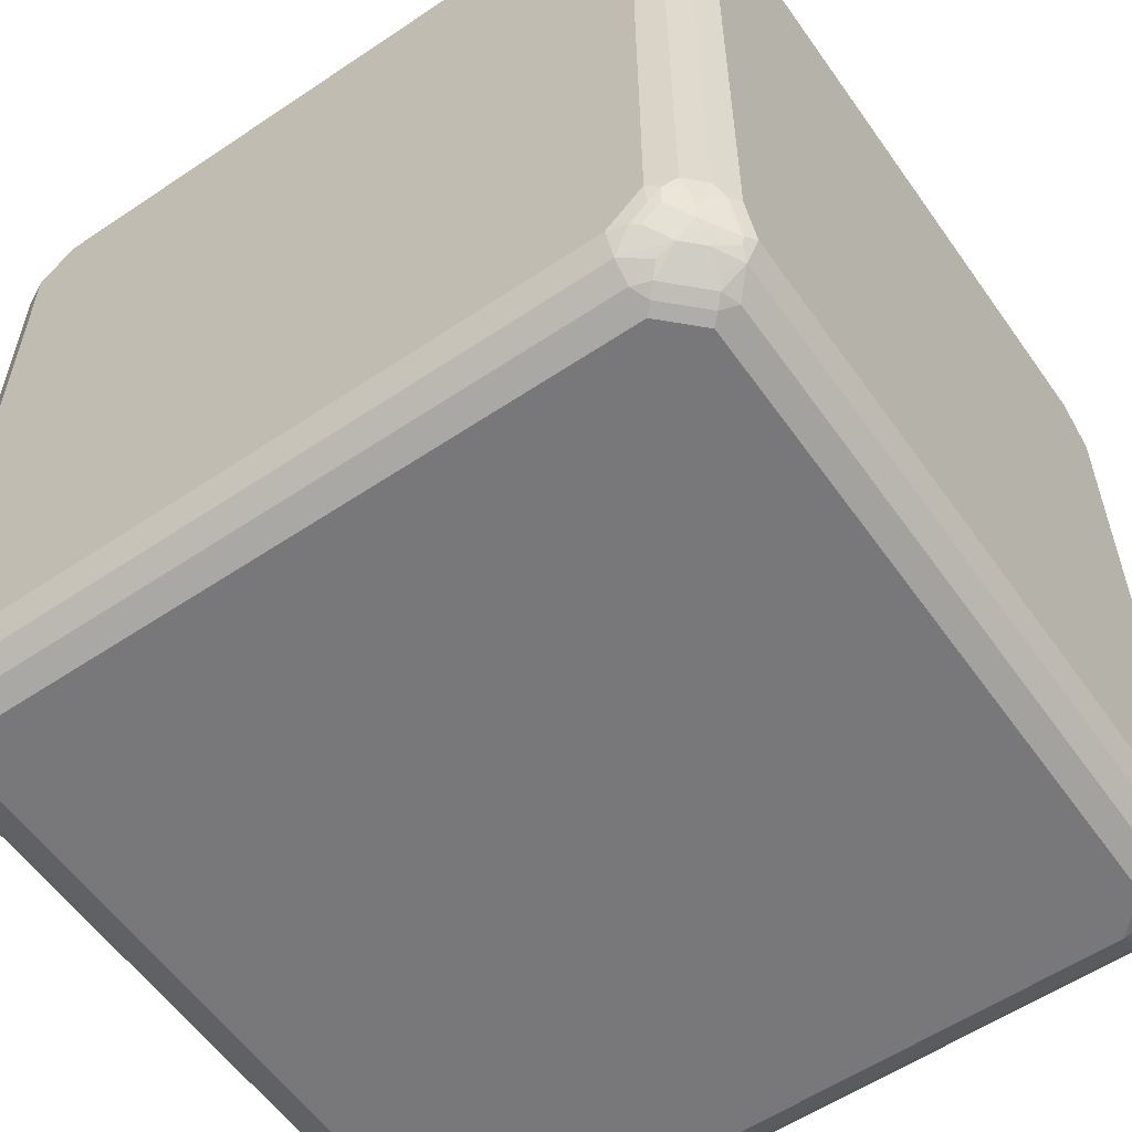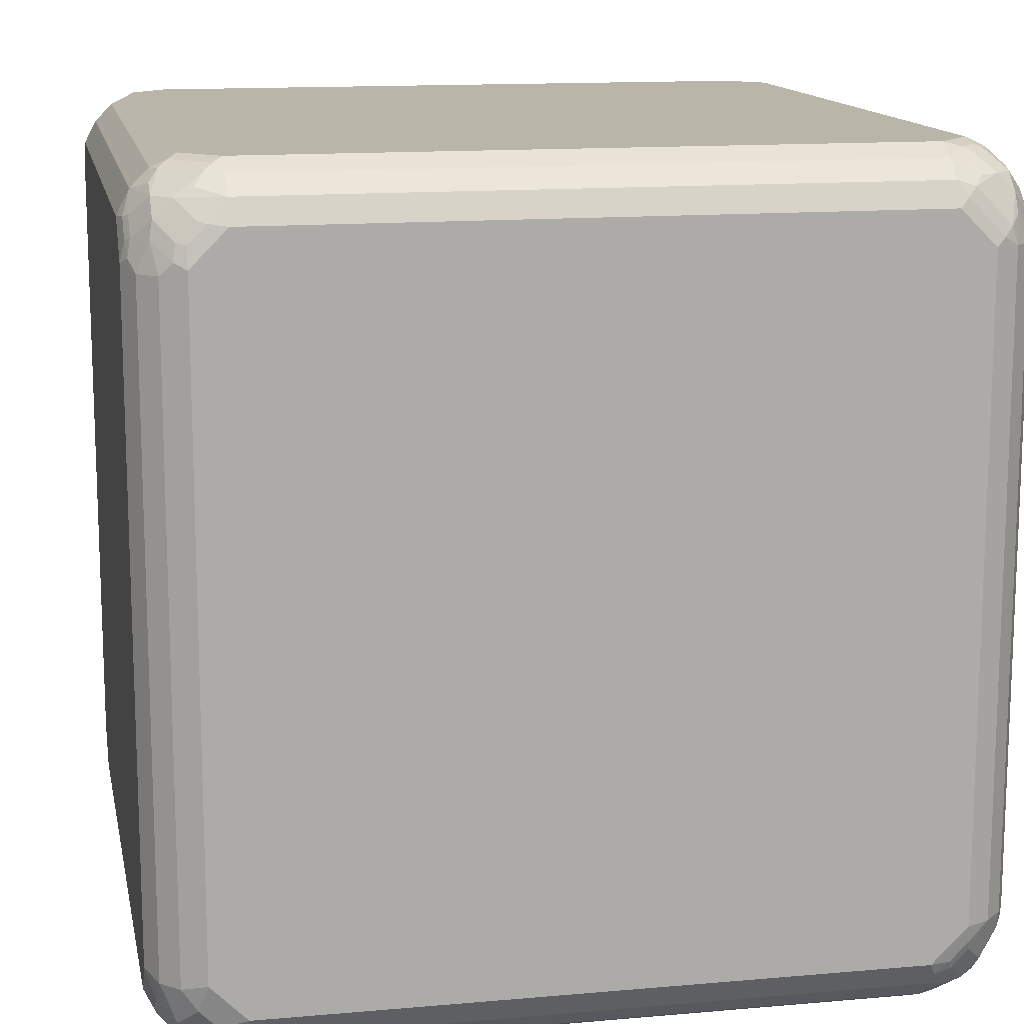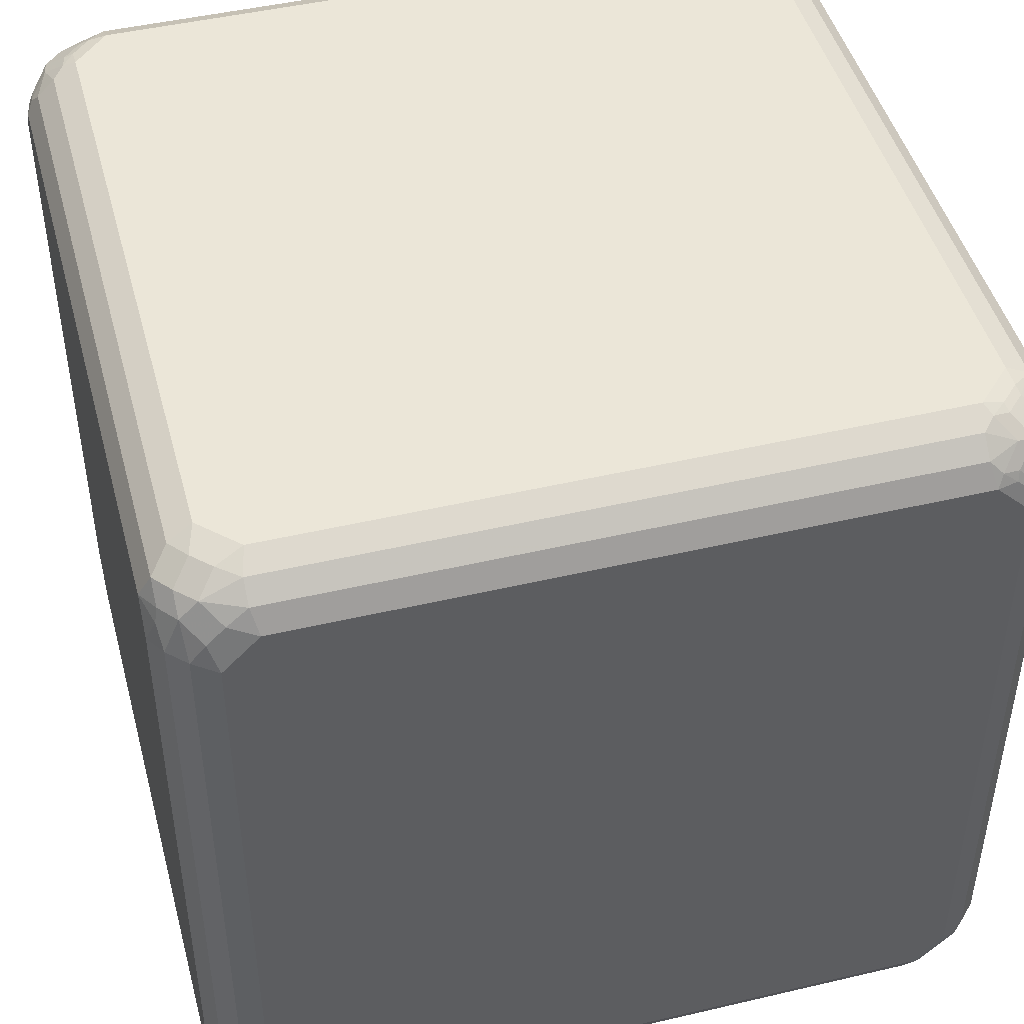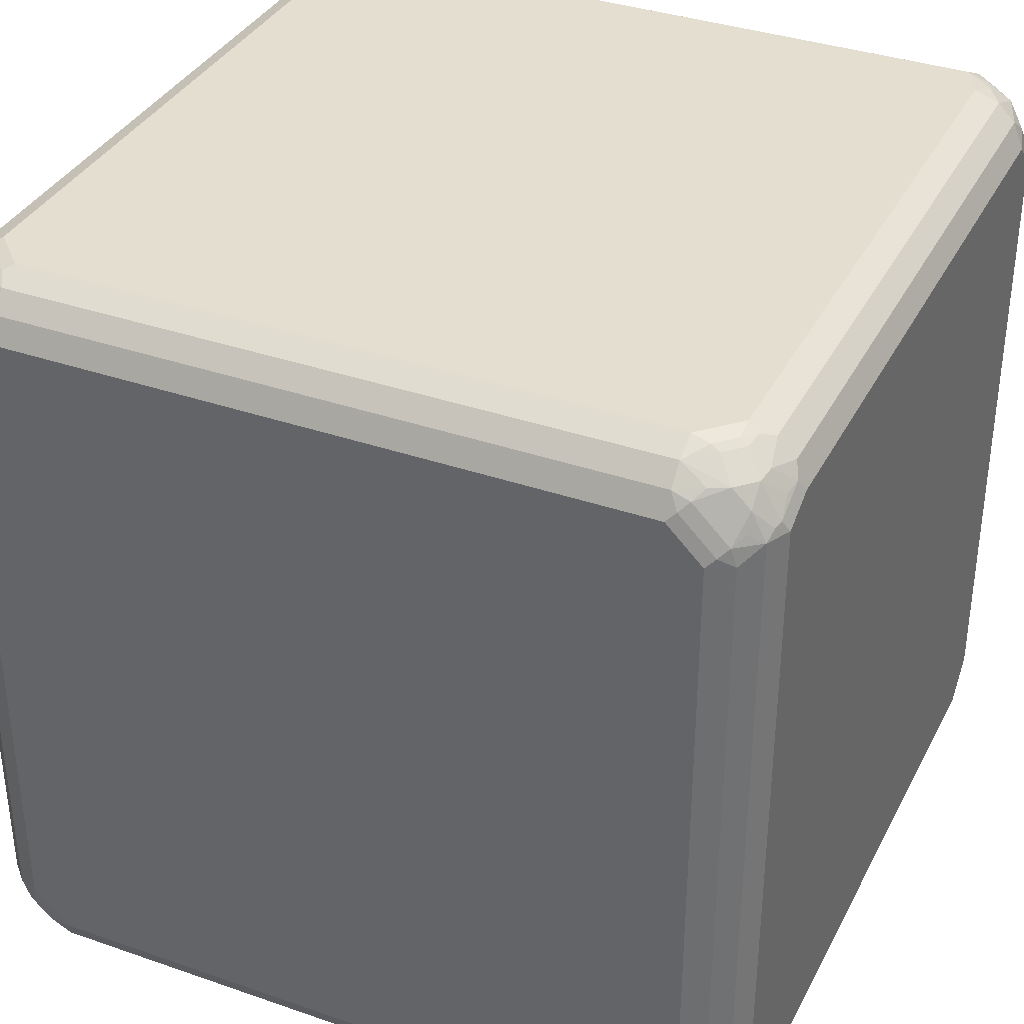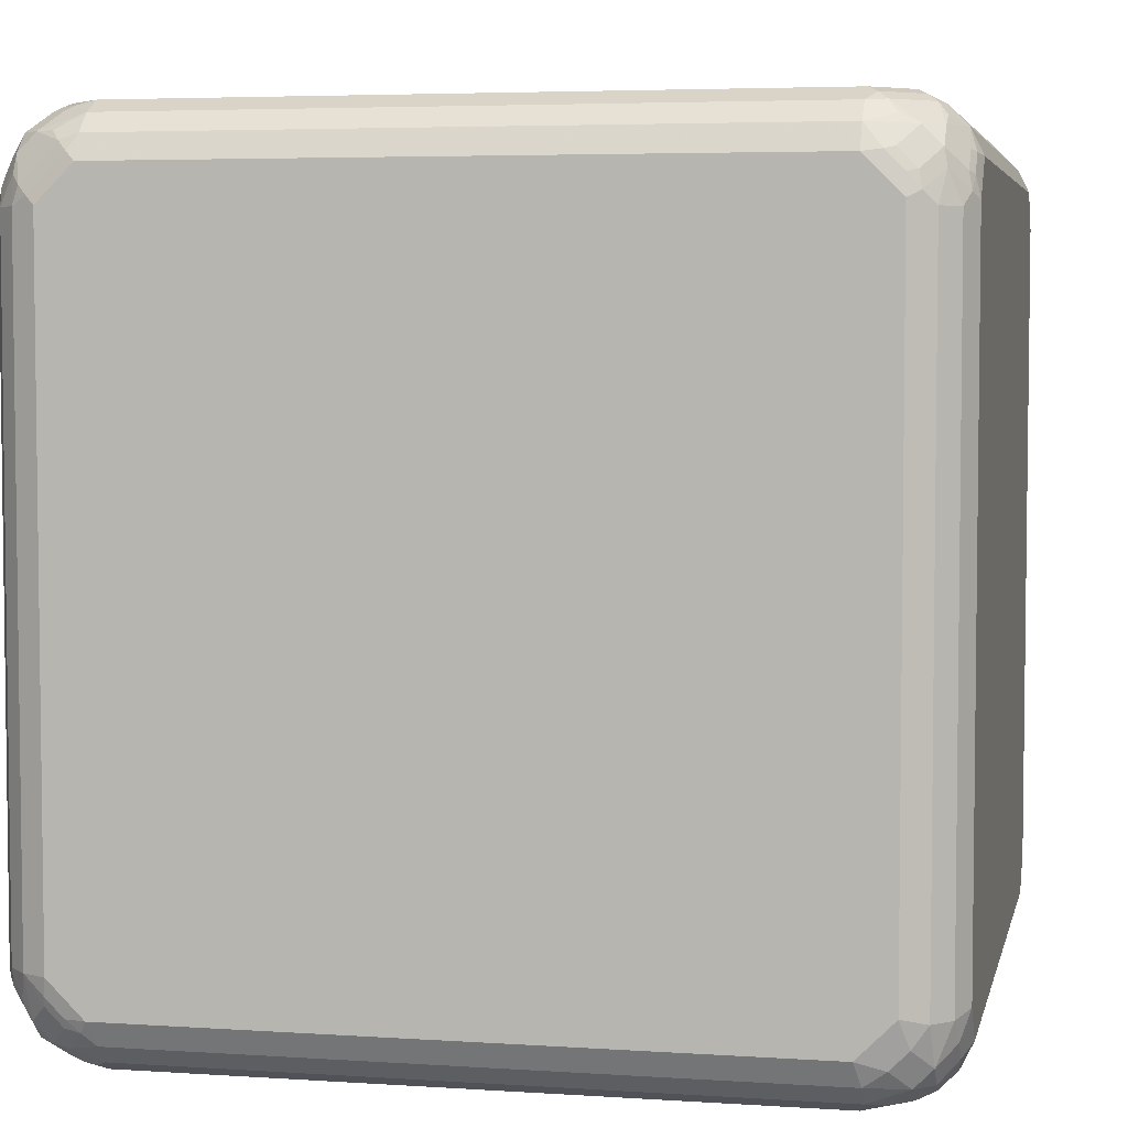
<metadata>
{"format":"obj","ext":"obj","renderer":"f3d","projection":"perspective","resolution":1024,"background":"white","views":[{"elev":-57.5,"azim":34.9,"up":"+Y"},{"elev":13.6,"azim":-101.2,"up":"+Y"},{"elev":46.4,"azim":75.0,"up":"+Y"},{"elev":35.9,"azim":24.5,"up":"+Z"},{"elev":4.6,"azim":-77.9,"up":"+Z"}]}
</metadata>
<code>
v 0.4375 0.5032 0.3937
v 0.4484 0.4921 0.4265
v 0.4666 0.4885 0.401
v 0.4375 0.5032 -0.3937
v 0.3937 0.5032 0.4375
v 0.4265 0.4921 0.4484
v 0.4703 0.4703 0.4484
v 0.4885 0.4666 0.401
v 0.4666 0.4885 -0.3864
v 0.4375 0.4977 -0.4184
v 0.3937 0.5032 -0.4375
v 0.452 0.4958 -0.401
v 0.401 0.4885 0.4666
v -0.3937 0.5032 0.4375
v 0.4484 0.4703 0.4703
v 0.4703 0.4484 0.4703
v 0.4921 0.4484 0.4265
v 0.4885 0.4666 -0.3864
v 0.5032 0.4375 0.3937
v 0.4739 0.4739 -0.4229
v 0.4484 0.4921 -0.4211
v 0.4156 0.4977 -0.4402
v 0.3937 0.4885 -0.4666
v -0.3937 0.5032 -0.4375
v 0.4229 0.4666 0.4885
v -0.3864 0.4885 0.4666
v -0.4375 0.5032 0.3937
v -0.4184 0.4977 0.4375
v -0.401 0.4958 0.452
v 0.4666 0.401 0.4885
v 0.4885 0.401 0.4666
v 0.4921 0.4265 0.4484
v 0.4448 0.4448 0.4885
v 0.5032 0.4375 -0.3937
v 0.4958 0.452 -0.401
v 0.5032 0.3937 0.4375
v 0.4703 0.4703 -0.443
v 0.4265 0.4921 -0.443
v 0.4484 0.4703 -0.4649
v 0.4265 0.4703 -0.4758
v 0.3937 0.4666 -0.4885
v -0.3937 0.4885 -0.4666
v -0.4047 0.4977 -0.4484
v -0.4375 0.5032 -0.3937
v 0.4156 0.4375 0.5032
v -0.3864 0.4666 0.4885
v -0.4229 0.4739 0.4739
v -0.4402 0.4977 0.4156
v -0.4666 0.4885 0.3937
v -0.4211 0.4921 0.4484
v 0.4666 -0.3864 0.4885
v 0.4484 0.4265 0.4921
v 0.4375 0.3937 0.5032
v 0.4885 -0.3864 0.4666
v 0.5032 0.3937 -0.4375
v 0.4977 0.4375 -0.4184
v 0.4921 0.4484 -0.4211
v 0.5032 -0.3937 0.4375
v 0.4703 0.4484 -0.4649
v 0.4156 0.4593 -0.4895
v 0.4047 0.4484 -0.4977
v 0.3937 0.4375 -0.5032
v -0.3937 0.4666 -0.4885
v -0.4265 0.4758 -0.4703
v -0.4156 0.4895 -0.4593
v -0.4484 0.4977 -0.4047
v -0.4666 0.4885 -0.3937
v -0.3937 0.4375 0.5032
v -0.401 0.452 0.4958
v -0.443 0.4703 0.4703
v -0.443 0.4921 0.4265
v -0.4885 0.4666 0.3937
v -0.4758 0.4703 0.4265
v -0.4649 0.4703 0.4484
v 0.4739 -0.4229 0.4739
v 0.4375 -0.3937 0.5032
v 0.452 -0.401 0.4958
v 0.4958 -0.401 0.452
v 0.5032 -0.3937 -0.4375
v 0.4885 0.3937 -0.4666
v 0.4977 0.4156 -0.4402
v 0.4921 0.4265 -0.443
v 0.5032 -0.4375 0.4156
v 0.4703 0.4265 -0.4758
v 0.4593 0.4156 -0.4895
v 0.4484 0.4047 -0.4977
v 0.4375 0.3937 -0.5032
v -0.3937 0.4375 -0.5032
v -0.4156 0.4402 -0.4977
v -0.4265 0.443 -0.4921
v -0.4484 0.4649 -0.4703
v -0.4593 0.4895 -0.4156
v -0.4703 0.4758 -0.4265
v -0.4885 0.4666 -0.3937
v -0.4184 0.4375 0.4977
v -0.4375 0.3937 0.5032
v -0.4211 0.4484 0.4921
v -0.4649 0.4484 0.4703
v -0.5032 0.4375 0.3937
v -0.4977 0.4484 0.4047
v -0.4895 0.4593 0.4156
v 0.4703 -0.443 0.4703
v 0.4375 -0.4184 0.4977
v 0.3937 -0.4375 0.5032
v 0.4484 -0.4211 0.4921
v 0.4921 -0.4211 0.4484
v 0.4958 -0.4448 0.4302
v 0.5032 -0.4375 -0.3937
v 0.4977 -0.4047 -0.4484
v 0.4885 -0.3937 -0.4666
v 0.4666 0.3937 -0.4885
v 0.4921 -0.4539 0.4265
v 0.4885 -0.4666 0.4156
v 0.4375 -0.3937 -0.5032
v -0.4375 0.3937 -0.5032
v -0.4375 0.4184 -0.4977
v -0.4484 0.4211 -0.4921
v -0.4703 0.443 -0.4703
v -0.4703 0.4649 -0.4484
v -0.4921 0.443 -0.4265
v -0.4977 0.4402 -0.4156
v -0.5032 0.4375 -0.3937
v -0.4402 0.4156 0.4977
v -0.4375 -0.3937 0.5032
v -0.4666 0.3937 0.4885
v -0.443 0.4265 0.4921
v -0.4895 0.4156 0.4593
v -0.4758 0.4265 0.4703
v -0.5032 0.3937 0.4375
v -0.4977 0.4047 0.4484
v 0.4703 -0.4649 0.4484
v 0.4484 -0.4649 0.4703
v 0.4156 -0.4402 0.4977
v 0.3937 -0.4666 0.4885
v -0.3937 -0.4375 0.5032
v 0.4265 -0.443 0.4921
v 0.4885 -0.4666 -0.3937
v 0.4977 -0.4484 -0.4047
v 0.4895 -0.4156 -0.4593
v 0.4758 -0.4265 -0.4703
v 0.4666 -0.3937 -0.4885
v 0.4703 -0.4758 0.4265
v 0.4593 -0.4895 0.4156
v 0.4666 -0.4885 0.3937
v 0.4402 -0.4156 -0.4977
v 0.3937 -0.4375 -0.5032
v -0.4375 -0.3937 -0.5032
v -0.4666 0.3864 -0.4885
v -0.452 0.401 -0.4958
v -0.4739 0.4229 -0.4739
v -0.4921 0.4211 -0.4484
v -0.4977 0.4184 -0.4375
v -0.5032 0.3937 -0.4375
v -0.4666 -0.3937 0.4885
v -0.4484 -0.4047 0.4977
v -0.4885 0.3937 0.4666
v -0.5032 -0.3937 0.4375
v 0.4265 -0.4758 0.4703
v 0.4156 -0.4895 0.4593
v 0.3937 -0.4885 0.4666
v -0.3937 -0.4666 0.4885
v -0.4047 -0.4484 0.4977
v 0.4895 -0.4593 -0.4156
v 0.4666 -0.4885 -0.3937
v 0.4758 -0.4703 -0.4265
v 0.4649 -0.4484 -0.4703
v 0.443 -0.4265 -0.4921
v 0.4484 -0.4977 0.4047
v 0.4375 -0.5032 0.3937
v 0.4184 -0.4375 -0.4977
v 0.401 -0.452 -0.4958
v 0.3864 -0.4666 -0.4885
v -0.3937 -0.4375 -0.5032
v -0.4484 -0.4265 -0.4921
v -0.4666 -0.401 -0.4885
v -0.4885 0.3864 -0.4666
v -0.4958 0.401 -0.452
v -0.5032 -0.3937 -0.4375
v -0.4885 -0.3937 0.4666
v -0.4703 -0.4265 0.4758
v -0.4593 -0.4156 0.4895
v -0.5032 -0.4375 0.3937
v -0.4977 -0.4156 0.4402
v 0.4047 -0.4977 0.4484
v 0.3937 -0.5032 0.4375
v -0.3937 -0.4885 0.4666
v -0.4156 -0.4593 0.4895
v -0.4265 -0.4703 0.4758
v 0.4649 -0.4703 -0.4484
v 0.4375 -0.5032 -0.3937
v 0.4402 -0.4977 -0.4156
v 0.443 -0.4921 -0.4265
v 0.443 -0.4703 -0.4703
v 0.4211 -0.4484 -0.4921
v 0.4229 -0.4739 -0.4739
v 0.3864 -0.4885 -0.4666
v -0.401 -0.4666 -0.4885
v -0.4265 -0.4484 -0.4921
v -0.4703 -0.4484 -0.4703
v -0.4885 -0.401 -0.4666
v -0.5032 -0.4375 -0.3937
v -0.4921 -0.4265 -0.4484
v -0.4921 -0.4265 0.443
v -0.4703 -0.4484 0.4649
v -0.4885 -0.4666 0.3864
v -0.4958 -0.452 0.401
v -0.4977 -0.4375 0.4184
v -0.3937 -0.5032 0.4375
v -0.4484 -0.4703 0.4649
v -0.4265 -0.4921 0.443
v -0.4156 -0.4977 0.4402
v 0.3937 -0.5032 -0.4375
v 0.4184 -0.4977 -0.4375
v 0.4211 -0.4921 -0.4484
v 0.401 -0.4958 -0.452
v -0.401 -0.4885 -0.4666
v -0.4484 -0.4703 -0.4703
v -0.4703 -0.4703 -0.4484
v -0.4921 -0.4484 -0.4265
v -0.4885 -0.4666 -0.401
v -0.4921 -0.4484 0.4211
v -0.4703 -0.4703 0.443
v -0.4666 -0.4885 0.3864
v -0.4739 -0.4739 0.4229
v -0.4375 -0.5032 0.3937
v -0.4484 -0.4921 0.4211
v -0.4375 -0.4977 0.4184
v -0.3937 -0.5032 -0.4375
v -0.4265 -0.4921 -0.4484
v -0.4666 -0.4885 -0.401
v -0.4484 -0.4921 -0.4265
v -0.452 -0.4958 0.401
v -0.4375 -0.5032 -0.3937
f 1 2 3
f 1 3 9
f 1 9 4
f 1 4 11
f 1 11 24
f 1 24 44
f 1 44 27
f 1 27 14
f 1 14 5
f 1 5 6
f 1 6 2
f 2 6 15
f 2 15 7
f 2 7 3
f 3 7 8
f 3 8 18
f 3 18 9
f 4 10 22
f 4 22 11
f 4 9 12
f 4 12 10
f 5 13 6
f 5 14 26
f 5 26 13
f 6 13 25
f 6 25 15
f 7 16 32
f 7 32 17
f 7 17 8
f 7 15 16
f 8 17 19
f 8 19 34
f 8 34 18
f 9 18 20
f 9 20 12
f 10 12 21
f 10 21 38
f 10 38 22
f 11 22 23
f 11 23 42
f 11 42 24
f 12 20 37
f 12 37 21
f 13 26 46
f 13 46 25
f 14 27 48
f 14 48 28
f 14 28 29
f 14 29 26
f 15 25 33
f 15 33 16
f 16 30 31
f 16 31 32
f 16 33 52
f 16 52 30
f 17 32 36
f 17 36 19
f 18 34 35
f 18 35 20
f 19 36 58
f 19 58 83
f 19 83 108
f 19 108 79
f 19 79 55
f 19 55 34
f 20 35 57
f 20 57 37
f 21 37 39
f 21 39 38
f 22 38 23
f 23 38 39
f 23 39 40
f 23 40 41
f 23 41 63
f 23 63 42
f 24 42 43
f 24 43 66
f 24 66 44
f 25 45 33
f 25 46 68
f 25 68 45
f 26 29 47
f 26 47 46
f 27 44 67
f 27 67 49
f 27 49 48
f 28 48 71
f 28 71 50
f 28 50 29
f 29 50 70
f 29 70 47
f 30 51 54
f 30 54 31
f 30 52 53
f 30 53 76
f 30 76 51
f 31 54 58
f 31 58 36
f 31 36 32
f 33 45 52
f 34 55 81
f 34 81 56
f 34 56 35
f 35 56 57
f 37 57 82
f 37 82 59
f 37 59 39
f 39 60 40
f 39 59 85
f 39 85 60
f 40 60 41
f 41 60 61
f 41 61 62
f 41 62 88
f 41 88 63
f 42 63 64
f 42 64 65
f 42 65 43
f 43 65 92
f 43 92 66
f 44 66 67
f 45 53 52
f 45 68 96
f 45 96 124
f 45 124 135
f 45 135 104
f 45 104 76
f 45 76 53
f 46 47 69
f 46 69 68
f 47 70 97
f 47 97 69
f 48 49 71
f 49 67 94
f 49 94 72
f 49 72 73
f 49 73 74
f 49 74 71
f 50 71 74
f 50 74 70
f 51 75 54
f 51 76 77
f 51 77 75
f 54 78 58
f 54 75 78
f 55 79 110
f 55 110 80
f 55 80 81
f 56 81 82
f 56 82 57
f 58 78 107
f 58 107 83
f 59 82 80
f 59 80 84
f 59 84 85
f 60 85 86
f 60 86 61
f 61 86 87
f 61 87 62
f 62 87 114
f 62 114 146
f 62 146 173
f 62 173 147
f 62 147 115
f 62 115 88
f 63 88 89
f 63 89 90
f 63 90 91
f 63 91 64
f 64 91 65
f 65 91 119
f 65 119 92
f 66 92 67
f 67 92 93
f 67 93 94
f 68 69 95
f 68 95 123
f 68 123 96
f 69 97 95
f 70 74 98
f 70 98 126
f 70 126 97
f 72 94 122
f 72 122 99
f 72 99 100
f 72 100 101
f 72 101 73
f 73 101 74
f 74 101 127
f 74 127 98
f 75 102 106
f 75 106 78
f 75 77 105
f 75 105 102
f 76 103 77
f 76 104 133
f 76 133 103
f 77 103 105
f 78 106 107
f 79 108 138
f 79 138 109
f 79 109 110
f 80 110 141
f 80 141 111
f 80 111 84
f 80 82 81
f 83 107 112
f 83 112 113
f 83 113 137
f 83 137 108
f 84 111 85
f 85 111 86
f 86 111 87
f 87 111 141
f 87 141 114
f 88 115 116
f 88 116 89
f 89 116 117
f 89 117 90
f 90 117 118
f 90 118 91
f 91 118 119
f 92 119 93
f 93 119 94
f 94 120 121
f 94 121 122
f 94 119 120
f 95 97 126
f 95 126 123
f 96 123 125
f 96 125 154
f 96 154 124
f 98 127 128
f 98 128 125
f 98 125 126
f 99 122 153
f 99 153 178
f 99 178 201
f 99 201 182
f 99 182 157
f 99 157 129
f 99 129 130
f 99 130 100
f 100 130 127
f 100 127 101
f 102 131 112
f 102 112 107
f 102 107 106
f 102 105 136
f 102 136 132
f 102 132 131
f 103 133 136
f 103 136 105
f 104 134 133
f 104 135 161
f 104 161 134
f 108 137 138
f 109 138 163
f 109 163 139
f 109 139 110
f 110 139 140
f 110 140 141
f 112 131 113
f 113 131 142
f 113 142 143
f 113 143 144
f 113 144 164
f 113 164 137
f 114 145 170
f 114 170 146
f 114 141 145
f 115 147 175
f 115 175 148
f 115 148 149
f 115 149 116
f 116 149 117
f 117 149 150
f 117 150 118
f 118 150 177
f 118 177 151
f 118 151 120
f 118 120 119
f 120 151 152
f 120 152 121
f 121 152 153
f 121 153 122
f 123 126 125
f 124 154 155
f 124 155 162
f 124 162 135
f 125 128 156
f 125 156 179
f 125 179 154
f 127 130 156
f 127 156 128
f 129 157 179
f 129 179 156
f 129 156 130
f 131 143 142
f 131 132 159
f 131 159 143
f 132 136 134
f 132 134 158
f 132 158 159
f 133 134 136
f 134 160 158
f 134 161 186
f 134 186 160
f 135 162 161
f 137 163 138
f 137 164 165
f 137 165 163
f 139 163 189
f 139 189 166
f 139 166 140
f 140 166 141
f 141 166 167
f 141 167 145
f 143 159 184
f 143 184 168
f 143 168 144
f 144 168 169
f 144 169 190
f 144 190 164
f 145 167 194
f 145 194 170
f 146 170 171
f 146 171 172
f 146 172 197
f 146 197 173
f 147 173 198
f 147 198 174
f 147 174 175
f 148 175 200
f 148 200 176
f 148 176 150
f 148 150 149
f 150 176 177
f 151 177 152
f 152 177 153
f 153 177 176
f 153 176 200
f 153 200 178
f 154 179 180
f 154 180 181
f 154 181 155
f 155 181 187
f 155 187 162
f 157 182 207
f 157 207 183
f 157 183 179
f 158 160 159
f 159 160 184
f 160 185 184
f 160 186 208
f 160 208 185
f 161 162 187
f 161 187 188
f 161 188 186
f 163 165 189
f 164 189 165
f 164 190 191
f 164 191 192
f 164 192 189
f 166 189 193
f 166 193 194
f 166 194 167
f 168 184 185
f 168 185 169
f 169 185 208
f 169 208 225
f 169 225 233
f 169 233 228
f 169 228 212
f 169 212 190
f 170 194 171
f 171 194 193
f 171 193 195
f 171 195 172
f 172 195 196
f 172 196 216
f 172 216 197
f 173 197 198
f 174 198 217
f 174 217 199
f 174 199 175
f 175 199 200
f 178 200 202
f 178 202 219
f 178 219 201
f 179 183 203
f 179 203 204
f 179 204 180
f 180 204 181
f 181 204 209
f 181 209 187
f 182 201 220
f 182 220 205
f 182 205 206
f 182 206 207
f 183 207 221
f 183 221 203
f 186 188 209
f 186 209 210
f 186 210 211
f 186 211 208
f 187 209 188
f 189 192 214
f 189 214 193
f 190 212 213
f 190 213 191
f 191 213 214
f 191 214 192
f 193 214 215
f 193 215 195
f 195 215 196
f 196 215 212
f 196 212 228
f 196 228 216
f 197 216 217
f 197 217 198
f 199 218 219
f 199 219 202
f 199 202 200
f 199 217 218
f 201 219 220
f 203 221 222
f 203 222 204
f 204 222 209
f 205 223 224
f 205 224 206
f 205 220 230
f 205 230 223
f 206 224 222
f 206 222 221
f 206 221 207
f 208 211 227
f 208 227 225
f 209 222 226
f 209 226 210
f 210 226 227
f 210 227 211
f 212 215 213
f 213 215 214
f 216 228 229
f 216 229 217
f 217 229 231
f 217 231 218
f 218 230 220
f 218 220 219
f 218 231 230
f 222 224 232
f 222 232 226
f 223 232 224
f 223 230 233
f 223 233 225
f 223 225 232
f 225 227 232
f 226 232 227
f 228 233 231
f 228 231 229
f 230 231 233

</code>
